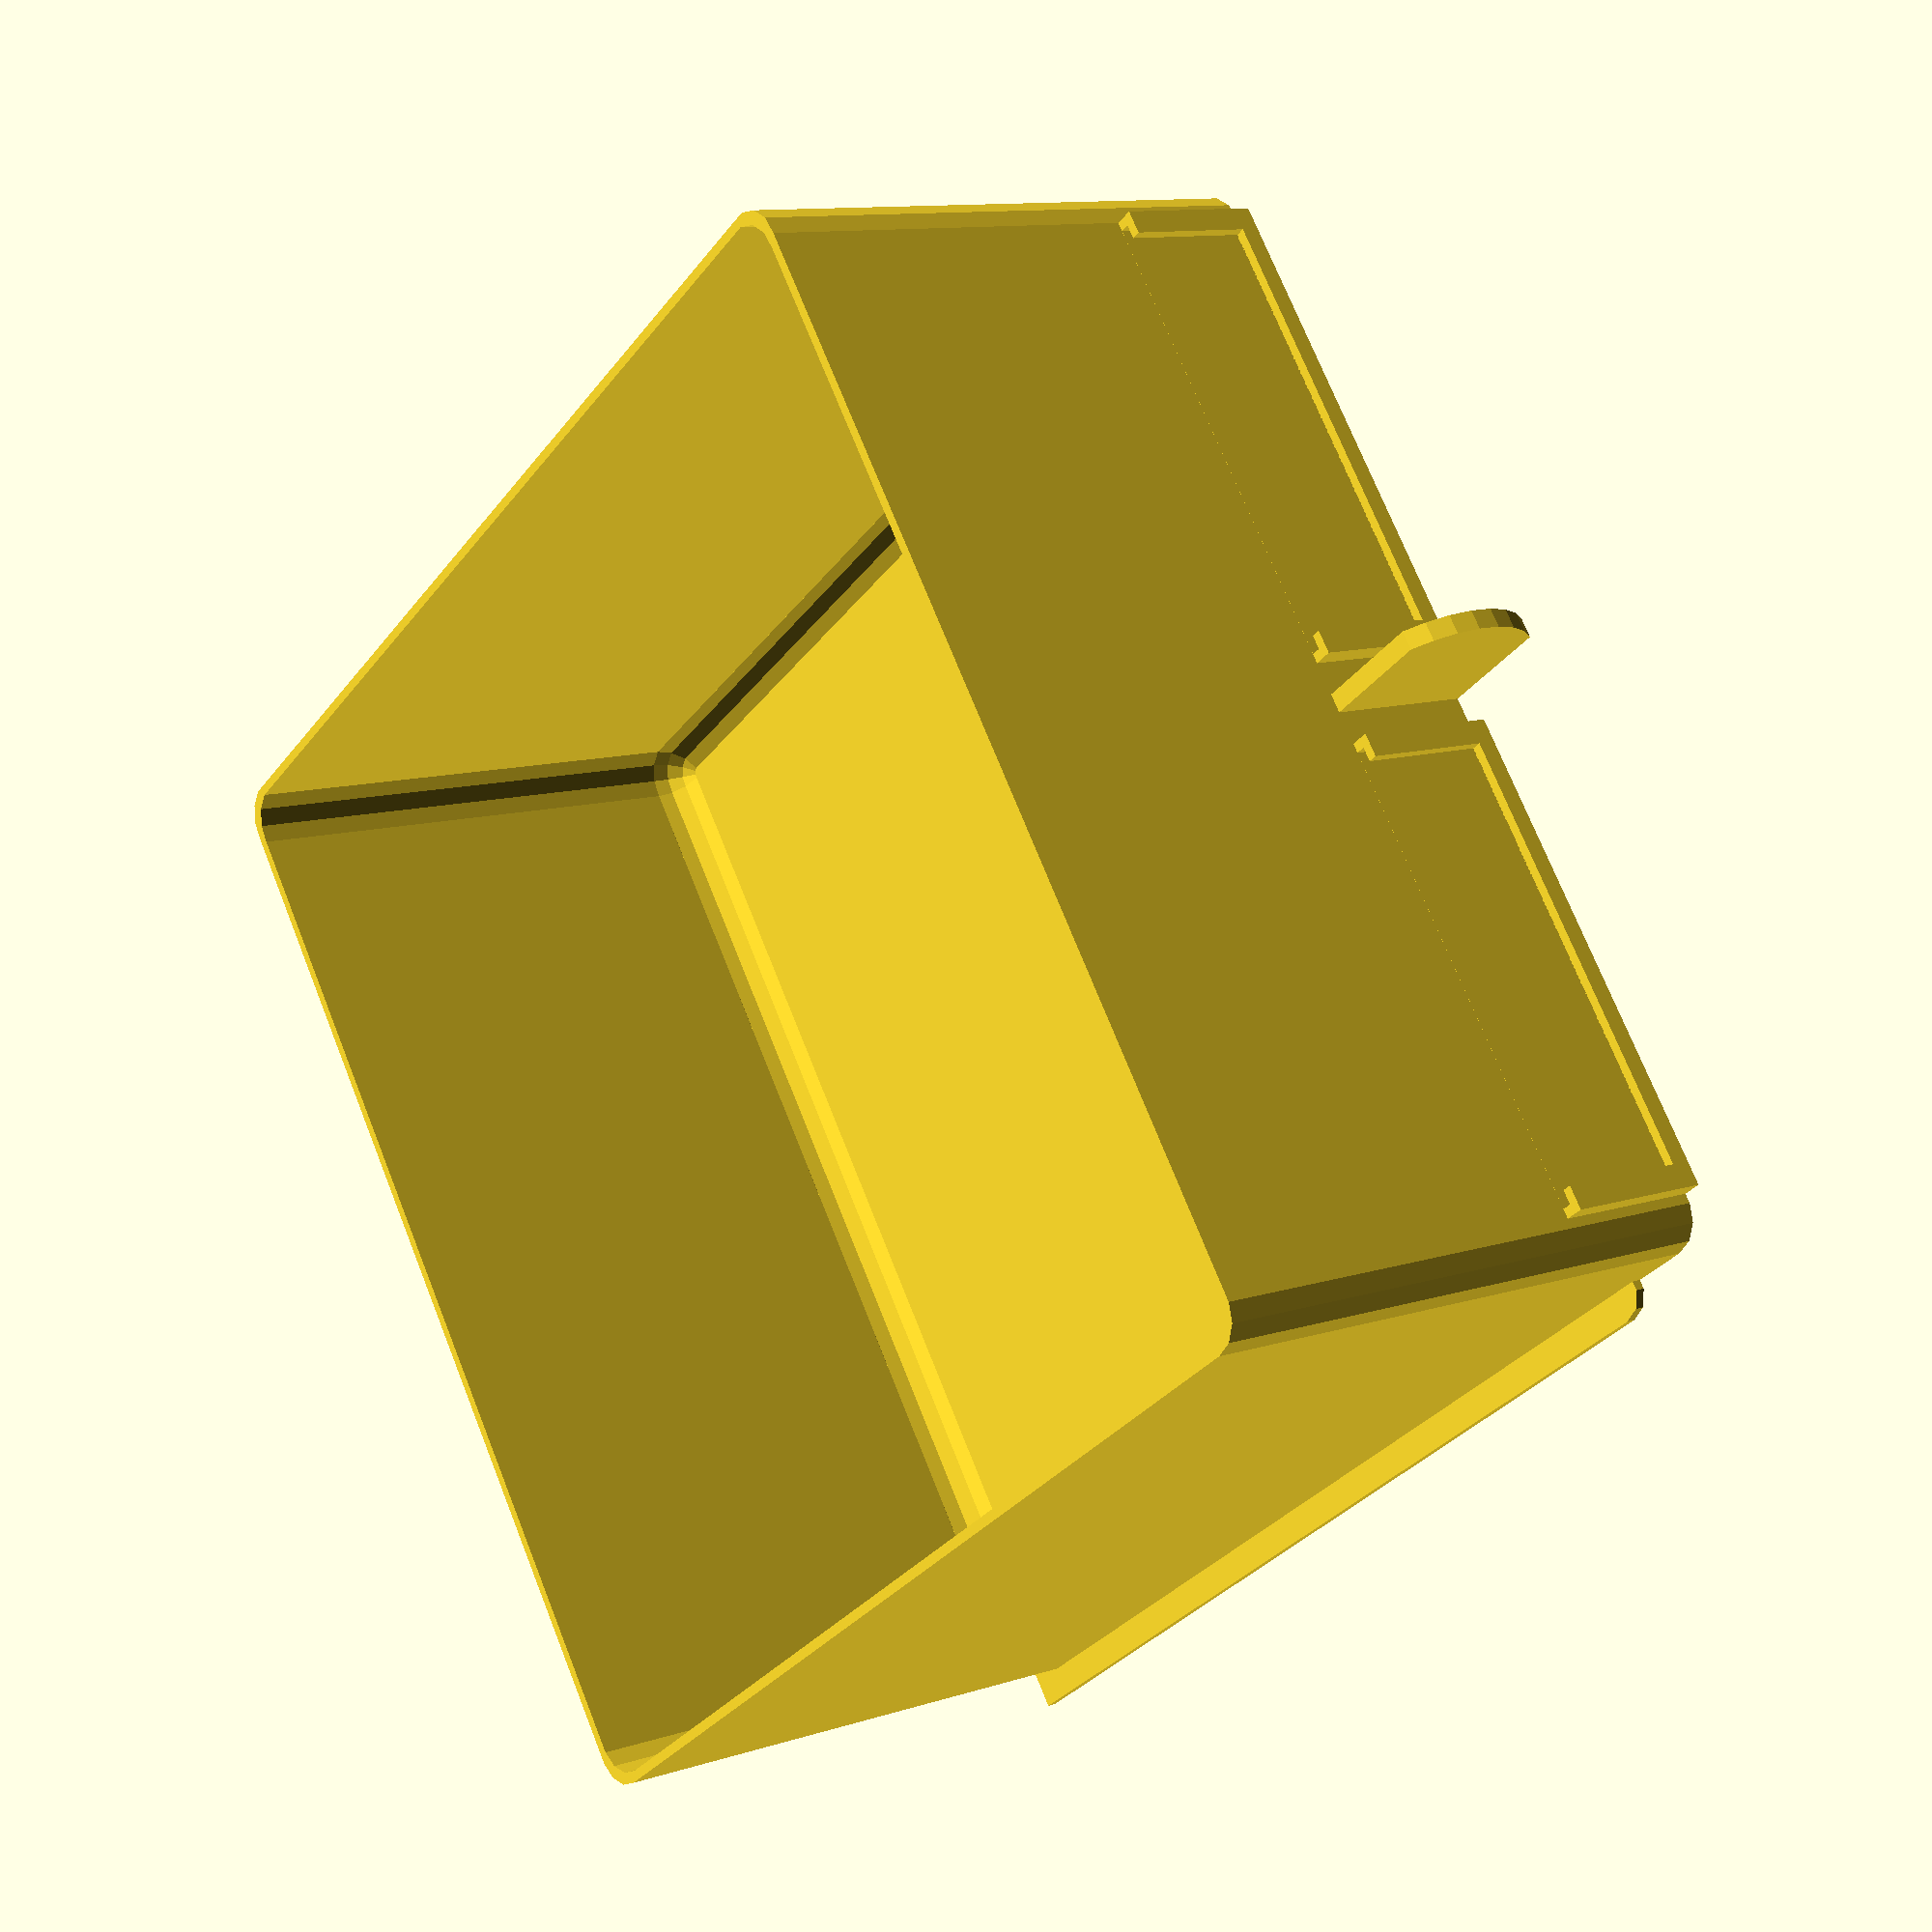
<openscad>
// Customizable Ultimate Drawer System Drawer
// Remixed from MarcElbichon's Ultimate Drawer System https://www.thingiverse.com/thing:2302575 (CC-BY 4.0)
// Copyright (C) 2019 by Brian Alano (and possibly others)
// Licensed under the Creative Commons Attribution-NonCommercial-ShareAlike 4.0 (CC-BY-NC-SA 4.0)

/* Design notes
// width is x dimension, across the face of the drawer
// depth is y dimension, front to back of the drawer
// height is z dimension
*/

/* Coding Style Guide 
 * User parameters and modules use underscores between words.
 * Other variable names use camel case.
 * Separate features into their own modules if they are more than a couple lines long.
 * All dimensions should be assigned to variables, usually global ones so they can be found easily.
 * Keep local modules local.
 * Keep local variables local.
 * Maintain Thingiverse Customizer compatibility.
 * Maintain backwards compatibility with MarcElbichon's Ultimate Drawer System 
   (https://www.thingiverse.com/thing:2302575). This means a 1Ux1Ux1U drawer 
   made with this program will work in MarcElbichon's shelf. 
*/

/* [Size] */
// units wide (actual drawer width is 131*U_wide - 10)
U_wide=1; // [1, 1.5]
// units deep (actual drawer depth is 130*U_deep - 10)
U_deep=1; // [1, 1.5]
// units high (actual drawer height is 20*U_high - 1)
U_high=3; // [1:15]

/* [Features] */
// What kind of drawer pull?
pull_style = "original"; // ["original", "ergonomic"]
// modify the flange to allow for the drawer catch on the shelf?
drawer_catch = "no"; // ["yes", "no"]
// include slots on the back of the drawer for the locking mechanism
rear_lock_slot = "no"; // ["yes", "no"]

/* [Hidden] */
drawerUnit=[120, 120, 19];
shelfPadding=[11, 10, 1];

wallThickness = 1;
shelfUnit = [131, 130, 30];
shelf = [shelfUnit.x * U_wide, shelfUnit.y * U_deep, (shelfUnit.z - wallThickness*2) * U_high - wallThickness*2]; // reference dimension from shelf .scad file.
drawer = [shelf.x - shelfPadding.x, shelf.y - shelfPadding.y, shelf.z - shelfPadding.z];

cornerR = 4;
cornerD = cornerR * 2;
flangeR = 3;
flangeD = flangeR * 2;
flange = [3, d_to_y(U_deep)-10, 1];
pullD = 24.38;
pull = [2, pullD/2 + 2.8, 16];
label = [51, 2, 16];
labelSlot = [49, 1, 15];
labelWindow = [46, 1, 14];
catch = [flange.x * 0.4, d_to_y(U_deep) - 4, flange.z];
rearLockSlot = [26, 3.5, 8];

// utility variables
epsilon = 0.01;

// the spacing between drawings is 20, or drawerUnit.z + 1. so a 1U drawer is 19, a 2U drawer is 39, etc.
//FIXME replace with drawer[]
//FIXME put lock on bottom, not top.
function u_to_z(u) = (drawerUnit.z + shelfPadding.z) * u - shelfPadding.z;
function w_to_x(w) = (drawerUnit.x + shelfPadding.x) * w - shelfPadding.x;
function d_to_y(d) = (drawerUnit.y + shelfPadding.y) * d - shelfPadding.y;

module drawer() {
    module add() {
        // main body
        linear_extrude(u_to_z(U_high))
            roundtangle(width=w_to_x(U_wide), length=d_to_y(U_deep), radius=cornerR);
        // flanges
        linear_extrude(flange.z) 
            for (i = [1, -1]) {
                translate([w_to_x(U_wide)/2*i, -d_to_y(U_deep)/2] ) {
                    translate([-flange.x, 0]) square([flange.x*2, flange.y - flangeR]);
                    translate([0, flange.y - flangeR]) circle(r=flangeR);
                }
            }
        // pull
        translate([0, d_to_y(U_deep)/2, pull.z/2]) pull(style=pull_style);
        // label holders (positive part)
        for (i = [1, -1]) {
            translate([w_to_x(U_wide)/4*i, (d_to_y(U_deep) + label.y)/2 - epsilon, label.z/2]) cube([label.x, label.y + epsilon, label.z], center=true);
        }
        // rear lock pockets
        if (rear_lock_slot == "yes")
            for(j = [1:U_high])
                translate([0, -d_to_y(U_deep)/2, u_to_z(j)]) 
                    rearLockSlot();
    }
    
    module subtract() {
        // main cut, minus fillets
        cut = [w_to_x(U_wide) - wallThickness*2, d_to_y(U_deep) - wallThickness*2, u_to_z(U_high) - wallThickness - cornerR];
        translate([0, 0, u_to_z(U_high) - cut.z + epsilon]) 
            linear_extrude(cut.z + epsilon) roundtangle(cut.x, cut.y, cornerR);
        // fillet cut
       translate([0, 0, u_to_z(U_high) - cut.z]) 
            minkowski() {
                cube([cut.x - cornerD, cut.y - cornerD, epsilon], center=true);
                sphere(d=cornerD);
            }
        for (i=[1, -1]) {
            // label cuts
            translate([w_to_x(U_wide)/4*i, d_to_y(U_deep)/2 + labelSlot.y/2, labelSlot.z/2 + (label.z - labelSlot.z) + epsilon])
                cube(labelSlot, center=true);
            translate([w_to_x(U_wide)/4*i, d_to_y(U_deep)/2 + label.y - wallThickness/2, labelWindow.z/2 + (label.z - labelWindow.z) + epsilon])
                cube(labelWindow, center=true);
            // drawer catch cutout
            if (drawer_catch == "yes") {
               translate([(w_to_x(U_wide)/2 + flange.x - catch.x/2 + epsilon)*i, 
                d_to_y(U_deep)/2 - catch.y/2, 
                catch.z/2 - epsilon])
                    cube([catch.x + epsilon, catch.y, catch.z + 2*epsilon], center=true);
            }
        }
    }
     
    difference() {
        add();  
        subtract();
    }
}

module pull(style) {
    // drawer pull
    module original() {
        intersection() {
           translate([0, pull.y/2 - epsilon]) cube([pull.x, pull.y + epsilon, pull.z], center = true);
           translate([0, pull.y - pullD/2]) rotate([0, 90, 0]) cylinder(d=pullD, h=pull.x, center = true);
        }
    }

    module ergonomic() {
        difference() {
            original();
            translate([0, pull.y - pullD/2]) rotate([0, 90, 0]) {
                intersection() {
                    cylinder(d=pullD/2, h=pull.x+epsilon*4, center = true);
                    translate([0, pullD/3]) cylinder(d=pullD/2, h=pull.x+epsilon*4, center = true);
                }
            }
        }
        scale([3, 1, 1]) difference() {
            original();
            translate([0, pull.y - pullD/2]) rotate([0, 90, 0]) cylinder(d=pullD-pull.x*2, h=pull.x+epsilon*2, center = true);
        }
    }

    if (style == "original") original();
    if (style == "ergonomic") ergonomic();
}

module rearLockSlot() {    
    module half() {
        translate([rearLockSlot.x/2, -rearLockSlot.y, -drawerUnit.z + rearLockSlot.z/2]) 
        {
            cube([wallThickness, rearLockSlot.y, rearLockSlot.z/2]);
            rotate([0, 90, 0])
                linear_extrude(wallThickness) 
                polygon([[0, 0], [rearLockSlot.y, rearLockSlot.y], [0, rearLockSlot.y]]);
        }
        translate([0, -rearLockSlot.y, -drawerUnit.z + rearLockSlot.z/2]) 
            cube([rearLockSlot.x/2, wallThickness, rearLockSlot.z/2]);
    }
    
    module add() {
        for(i=[0, 1]) 
            mirror([i, 0, 0]) half();
    }
    add();
//    half();
}

module roundtangle(width, length, radius) {
    minkowski() {
                square([width - radius*2, length - radius*2], center=true);
                circle(r=radius);
            }
}
drawer();
//pull(style="ergonomic");
//rear_lock();
</openscad>
<views>
elev=349.3 azim=54.2 roll=51.0 proj=p view=wireframe
</views>
